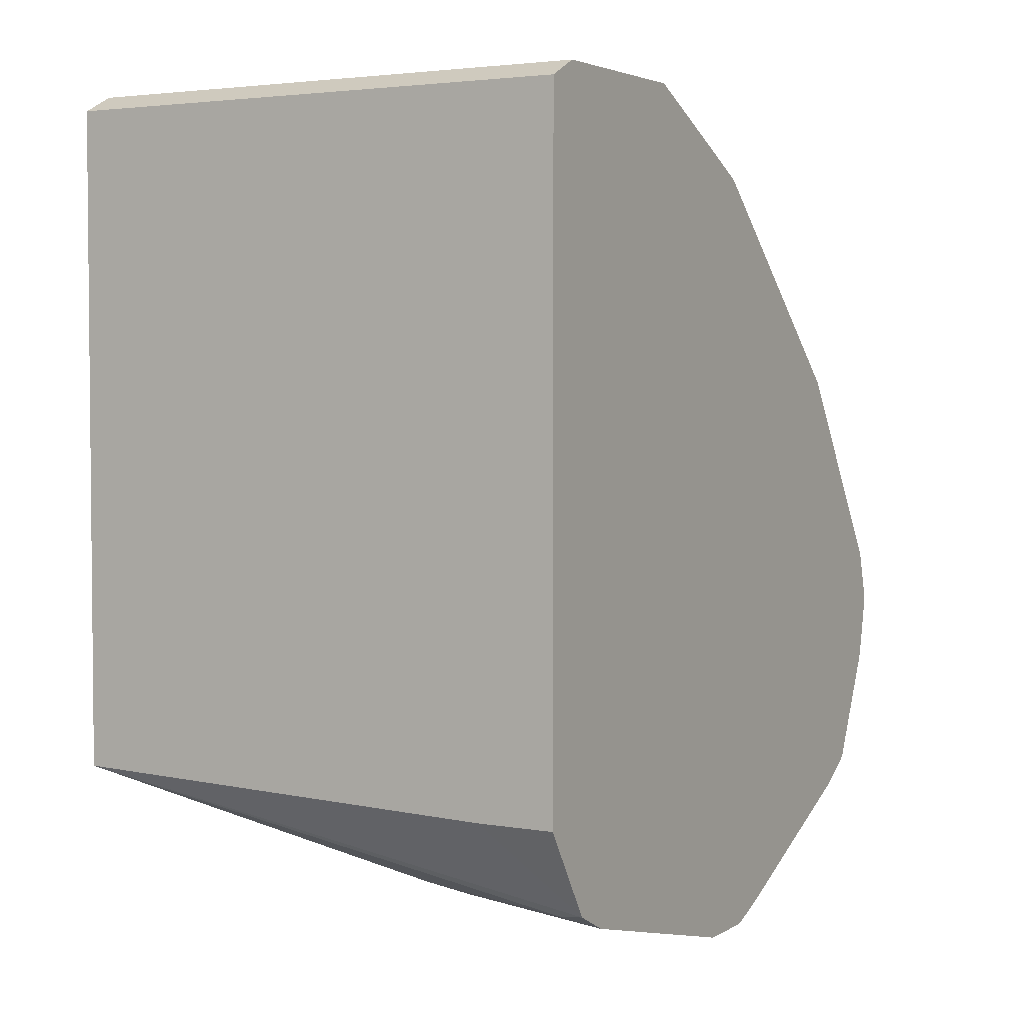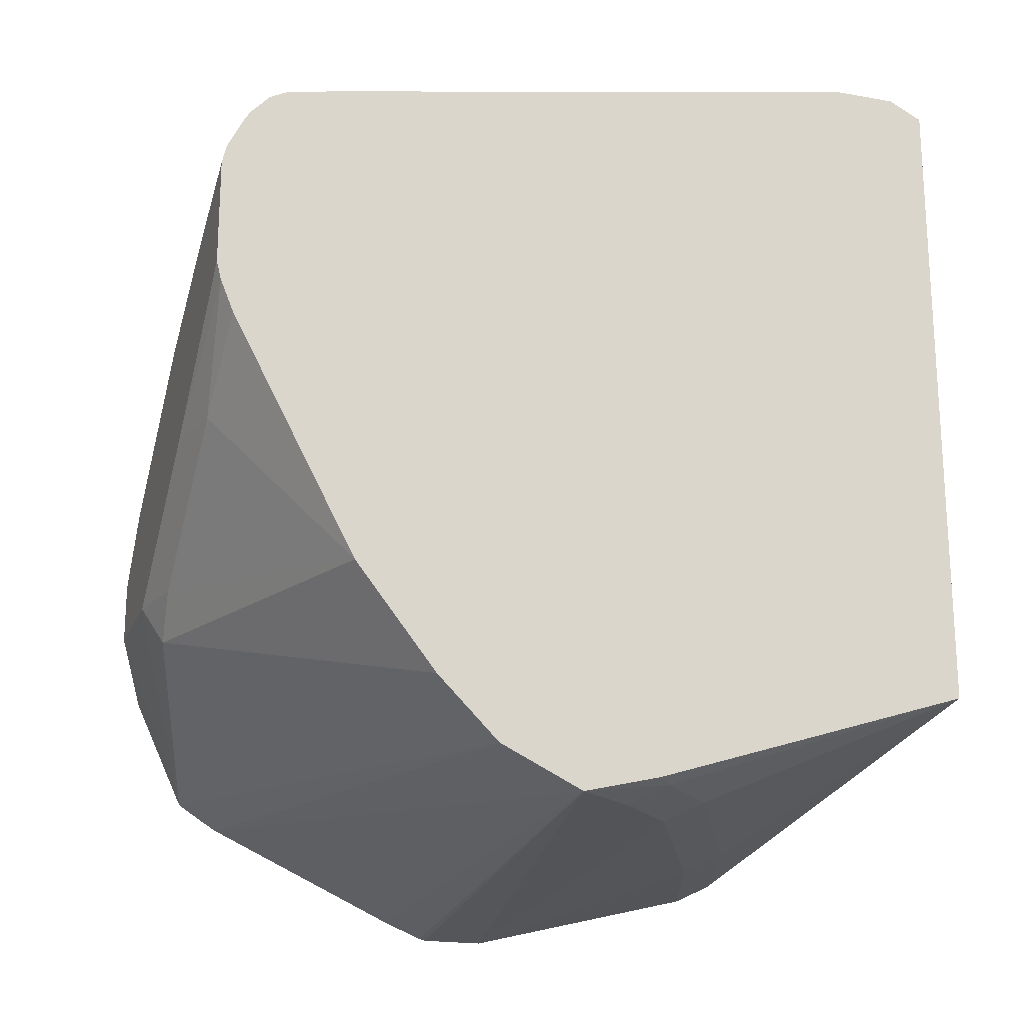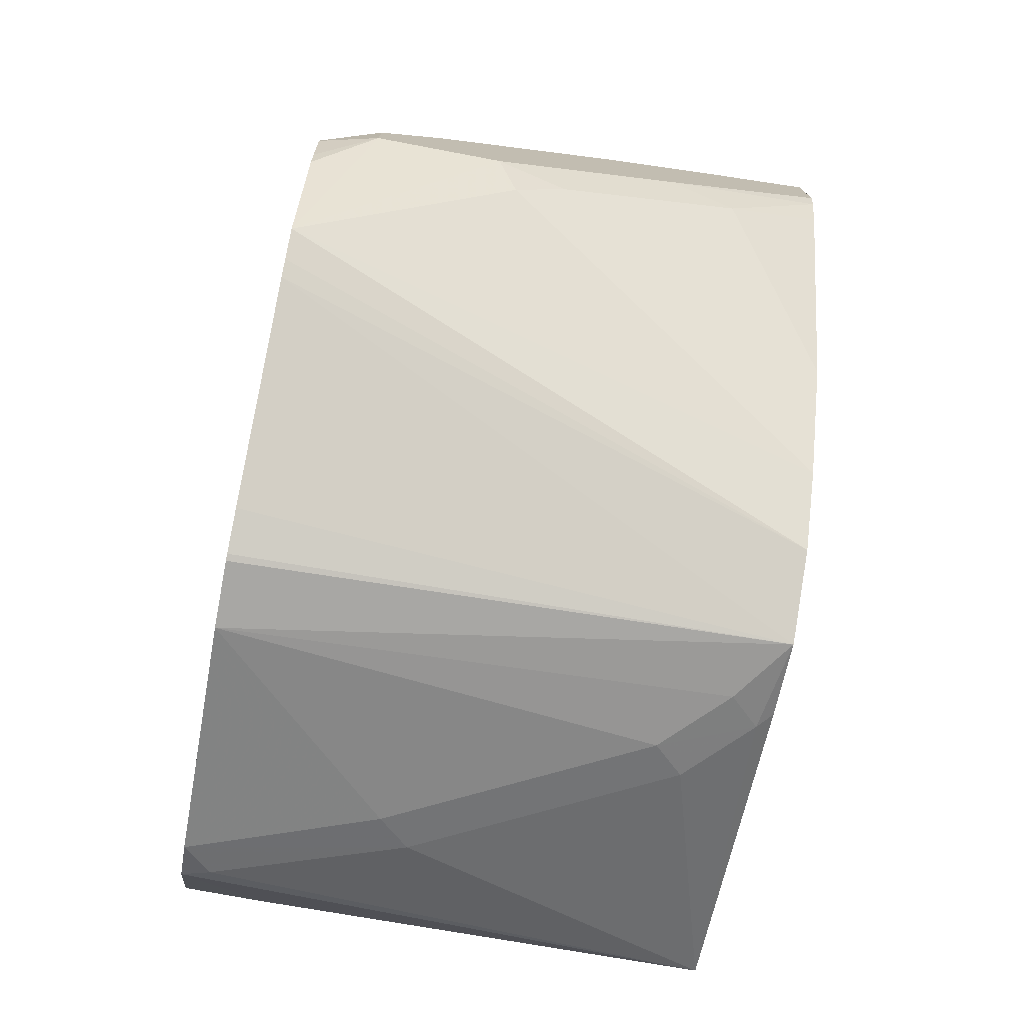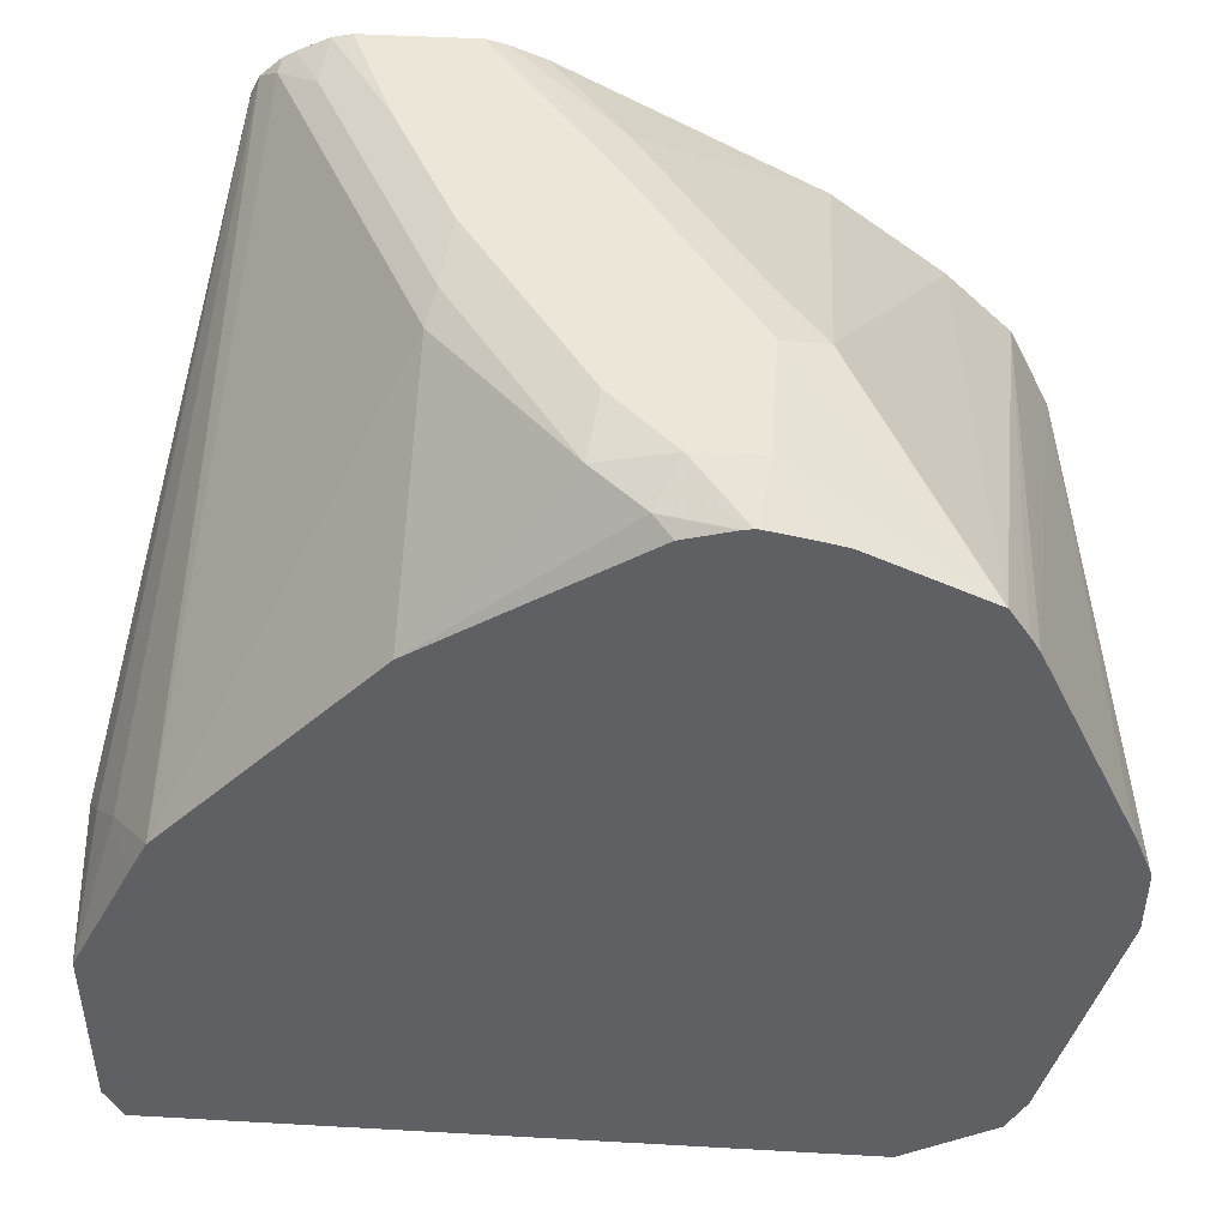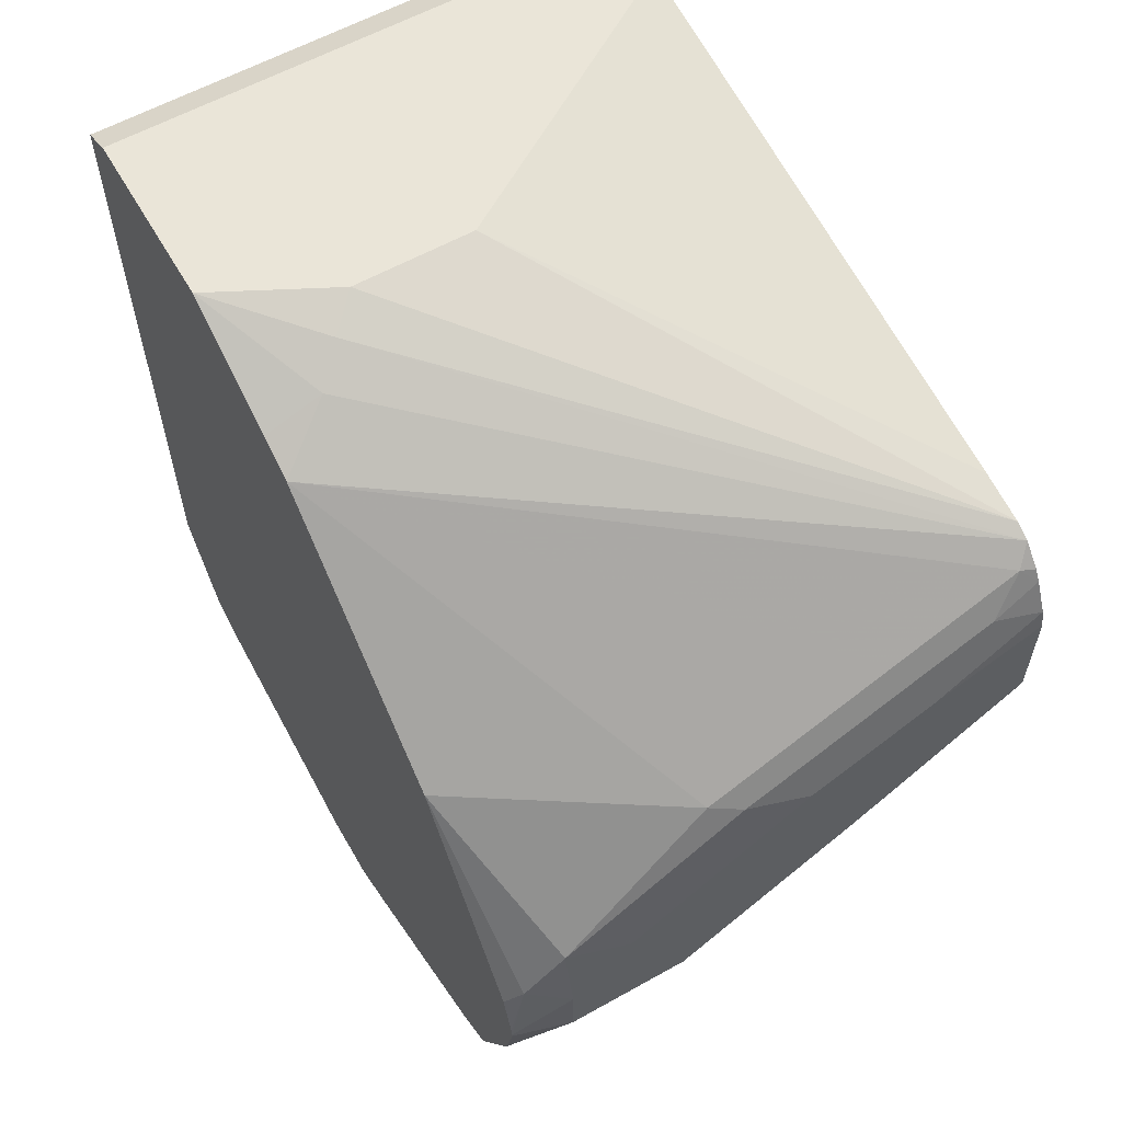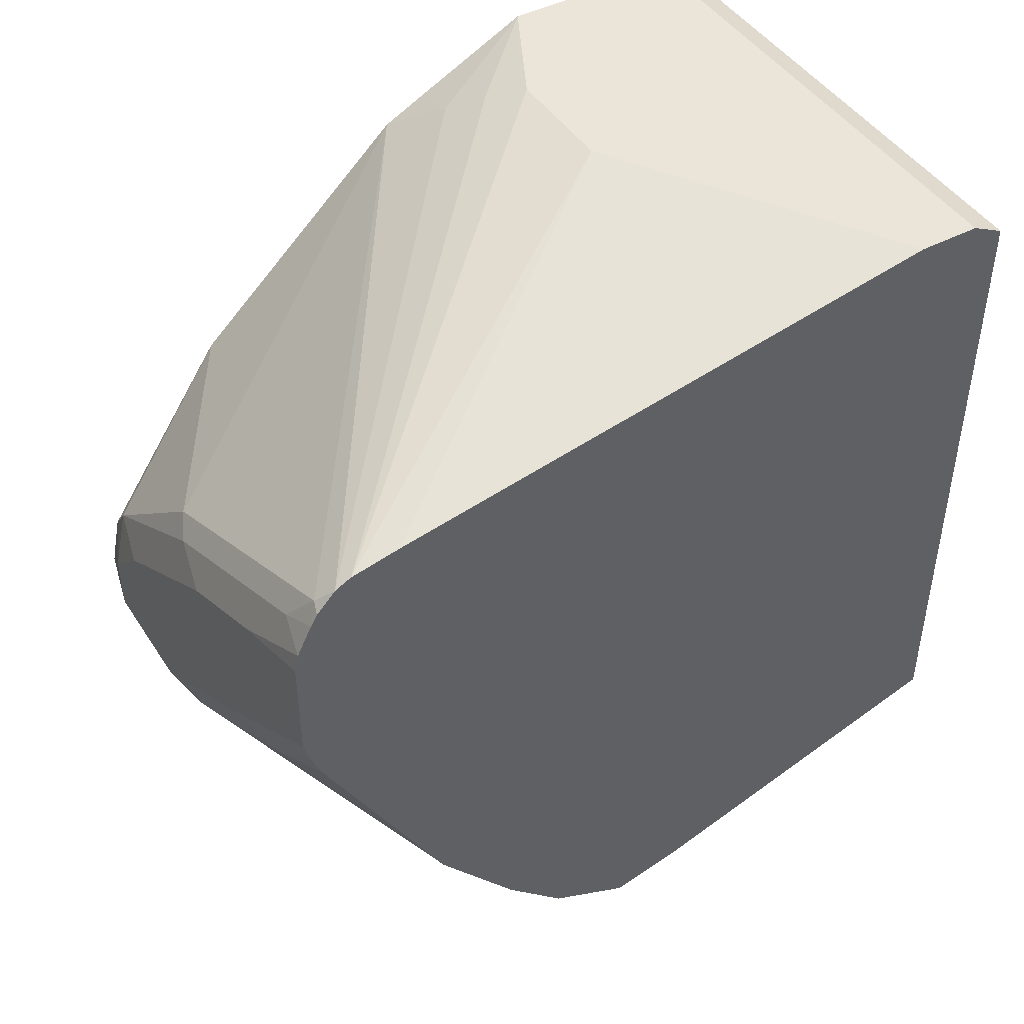
<metadata>
{"format":"obj","ext":"obj","renderer":"f3d","projection":"perspective","resolution":1024,"background":"white","views":[{"elev":3.3,"azim":30.2,"up":"+Z"},{"elev":-19.7,"azim":-108.2,"up":"+Z"},{"elev":-75.4,"azim":169.3,"up":"+Z"},{"elev":46.4,"azim":93.7,"up":"+Y"},{"elev":59.4,"azim":150.1,"up":"+Z"},{"elev":45.2,"azim":-121.0,"up":"+Z"}]}
</metadata>
<code>
v 0.1524 0.2096 0.5336
v 0.1143 0.2096 0.5336
v 0.1524 0.2096 0.5526
v 0.1705 0.2051 0.5358
v 0.1705 0.2022 0.522
v 0.1705 0.2006 0.5155
v 0.1705 0.1846 0.4813
v 0.108 0.2032 0.5209
v 0.09289 0.2048 0.5336
v 0.05718 0.2096 0.5717
v 0.1705 0.2051 0.5368
v 0.1334 0.2096 0.5717
v 0.1524 0.2048 0.574
v 0.1651 0.2032 0.559
v 0.1705 0.1764 0.476
v 0.005076 0.1209 0.4698
v 0.005076 0.14 0.4889
v 0.005076 0.1652 0.5209
v 0.03573 0.2048 0.5717
v 0.005076 0.2082 0.604
v 0.005076 0.2096 0.6098
v 0.1705 0.2046 0.5396
v 0.07624 0.2096 0.6098
v 0.09527 0.2048 0.6122
v 0.1048 0.2001 0.6146
v 0.1705 0.1588 0.6161
v 0.1705 0.2006 0.5536
v 0.1705 0.1715 0.473
v 0.005076 0.09528 0.4574
v 0.005076 0.204 0.5939
v 0.005076 0.2096 0.6428
v 0.03812 0.2096 0.6288
v 0.01907 0.2048 0.6503
v 0.05718 0.2048 0.6312
v 0.04765 0.2001 0.6431
v 0.1705 0.08828 0.6804
v 0.1705 0.1094 0.4443
v 0.1705 0.09724 0.4393
v 0.1705 0.09528 0.4388
v 0.1705 0.07526 0.4388
v 0.01907 0.07624 0.4574
v 0.00953 0.06671 0.4621
v 0.005076 0.07118 0.4632
v 0.005076 0.2083 0.6485
v 0.005076 0.2037 0.6579
v 0.00953 0.2001 0.6622
v 0.005076 0.1956 0.6678
v 0.1524 0.07624 0.6932
v 0.1705 0.07624 0.6864
v 0.03812 0.05718 0.4574
v 0.1705 -0.000985 0.4579
v 0.1143 0.01906 0.4574
v 0.02859 0.04765 0.4621
v 0.005076 -0.0296 0.4955
v 0.005076 0.2016 0.6614
v 0.005076 0.1906 0.6703
v 0.1429 0.06671 0.7003
v 0.1705 0.03812 0.7051
v 0.1705 -0.01237 0.4636
v 0.162 -0.009508 0.4621
v 0.1048 0.009529 0.4621
v 0.1462 -0.0296 0.4912
v 0.005076 -0.0296 0.6997
v 0.005076 0.1754 0.6735
v 0.09527 0.05718 0.7051
v 0.1334 0.05718 0.7051
v 0.1705 -0.01904 0.7051
v 0.1705 -0.0296 0.4912
v 0.005287 -0.0296 0.6998
v 0.005076 -0.02915 0.7
v 0.005076 2.194e-05 0.7051
v 0.1705 -0.0296 0.6998
v 0.005076 -0.01904 0.7051
f 40 51 52
f 29 41 42
f 29 42 43
f 31 44 32
f 32 44 33
f 33 35 34
f 33 44 45
f 33 45 46
f 33 46 35
f 35 46 36
f 36 47 48
f 36 48 49
f 40 50 41
f 29 40 41
f 40 52 50
f 36 46 47
f 24 34 35
f 29 38 39
f 16 20 30
f 41 50 42
f 16 30 18
f 16 18 17
f 18 30 19
f 19 30 20
f 29 39 40
f 23 32 33
f 23 34 24
f 24 35 25
f 25 35 36
f 25 36 26
f 28 37 29
f 29 37 38
f 23 33 34
f 42 50 53
f 54 72 69
f 42 54 43
f 56 65 66
f 56 66 57
f 57 66 58
f 58 66 65
f 58 65 71
f 58 71 73
f 56 64 65
f 58 73 67
f 63 69 70
f 64 71 65
f 67 73 69
f 67 69 72
f 69 73 70
f 16 21 20
f 59 68 62
f 54 69 63
f 54 68 72
f 54 62 68
f 45 55 46
f 46 55 47
f 47 56 57
f 47 57 48
f 48 57 58
f 48 58 49
f 50 52 61
f 50 61 53
f 51 59 60
f 51 60 61
f 51 61 52
f 53 61 54
f 54 61 60
f 54 60 59
f 54 59 62
f 42 53 54
f 16 31 21
f 16 28 29
f 16 45 44
f 3 13 14
f 3 14 11
f 4 11 22
f 4 22 27
f 4 27 26
f 4 26 36
f 3 12 13
f 4 36 49
f 4 58 67
f 4 67 72
f 4 72 68
f 4 68 59
f 4 59 51
f 4 51 40
f 4 49 58
f 4 40 39
f 2 19 10
f 2 8 9
f 1 2 10
f 1 10 21
f 1 21 31
f 1 31 32
f 1 32 23
f 1 23 12
f 2 9 19
f 1 12 3
f 16 44 31
f 1 4 5
f 1 5 6
f 1 6 7
f 1 7 2
f 2 7 8
f 1 3 11
f 4 39 38
f 1 11 4
f 4 37 28
f 14 26 27
f 14 27 22
f 15 28 16
f 16 29 43
f 16 43 54
f 16 54 63
f 13 26 14
f 16 63 70
f 16 73 71
f 16 64 56
f 16 56 47
f 16 47 55
f 16 55 45
f 4 38 37
f 16 70 73
f 13 25 26
f 16 71 64
f 12 24 13
f 13 24 25
f 4 15 7
f 4 7 6
f 4 28 15
f 7 15 16
f 7 16 17
f 7 17 8
f 4 6 5
f 8 17 18
f 9 18 19
f 10 19 20
f 10 20 21
f 11 14 22
f 8 18 9
f 12 23 24

</code>
